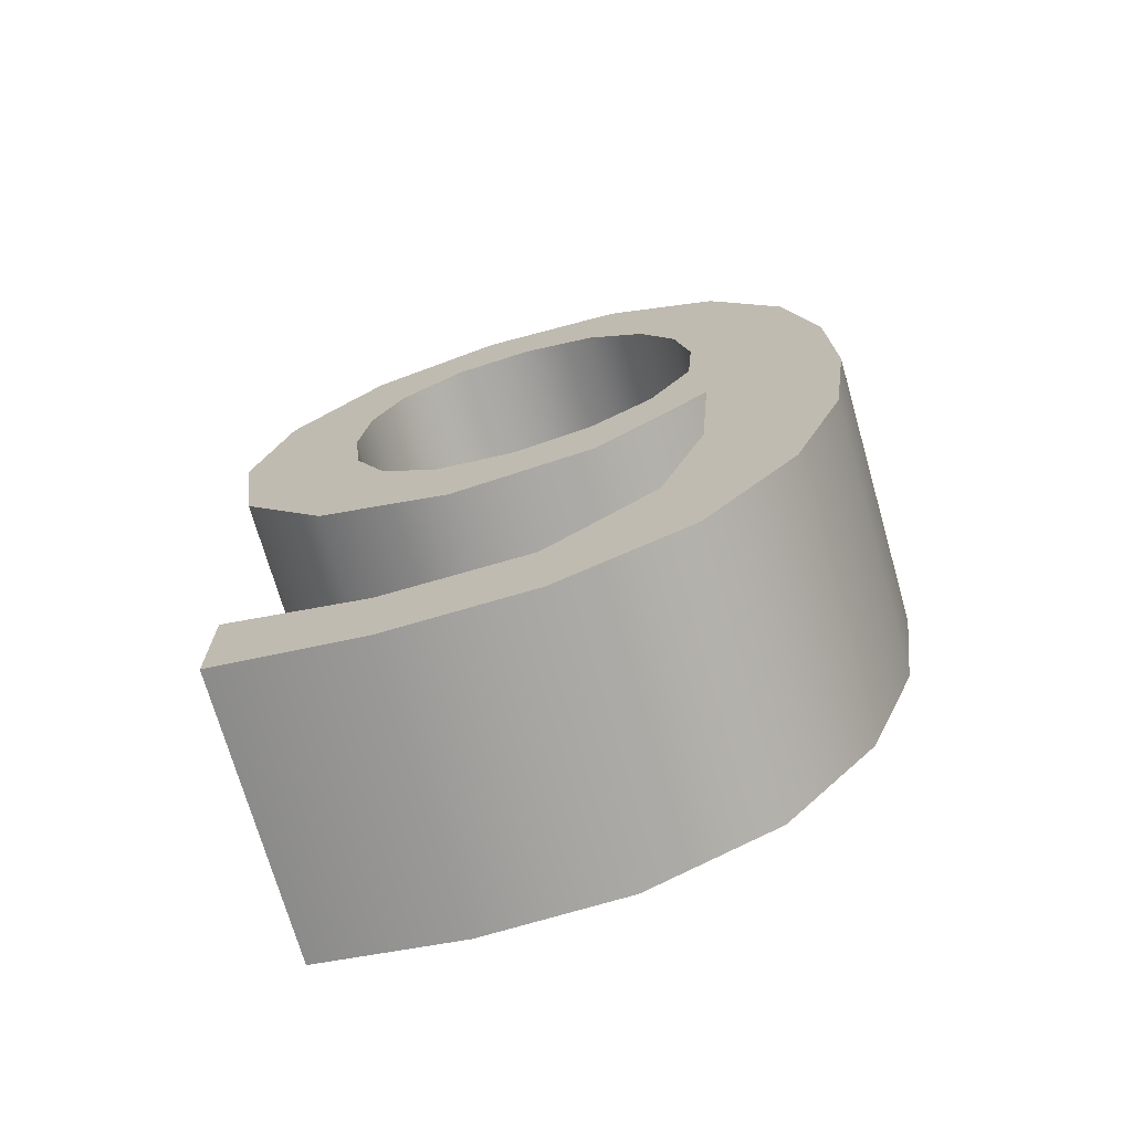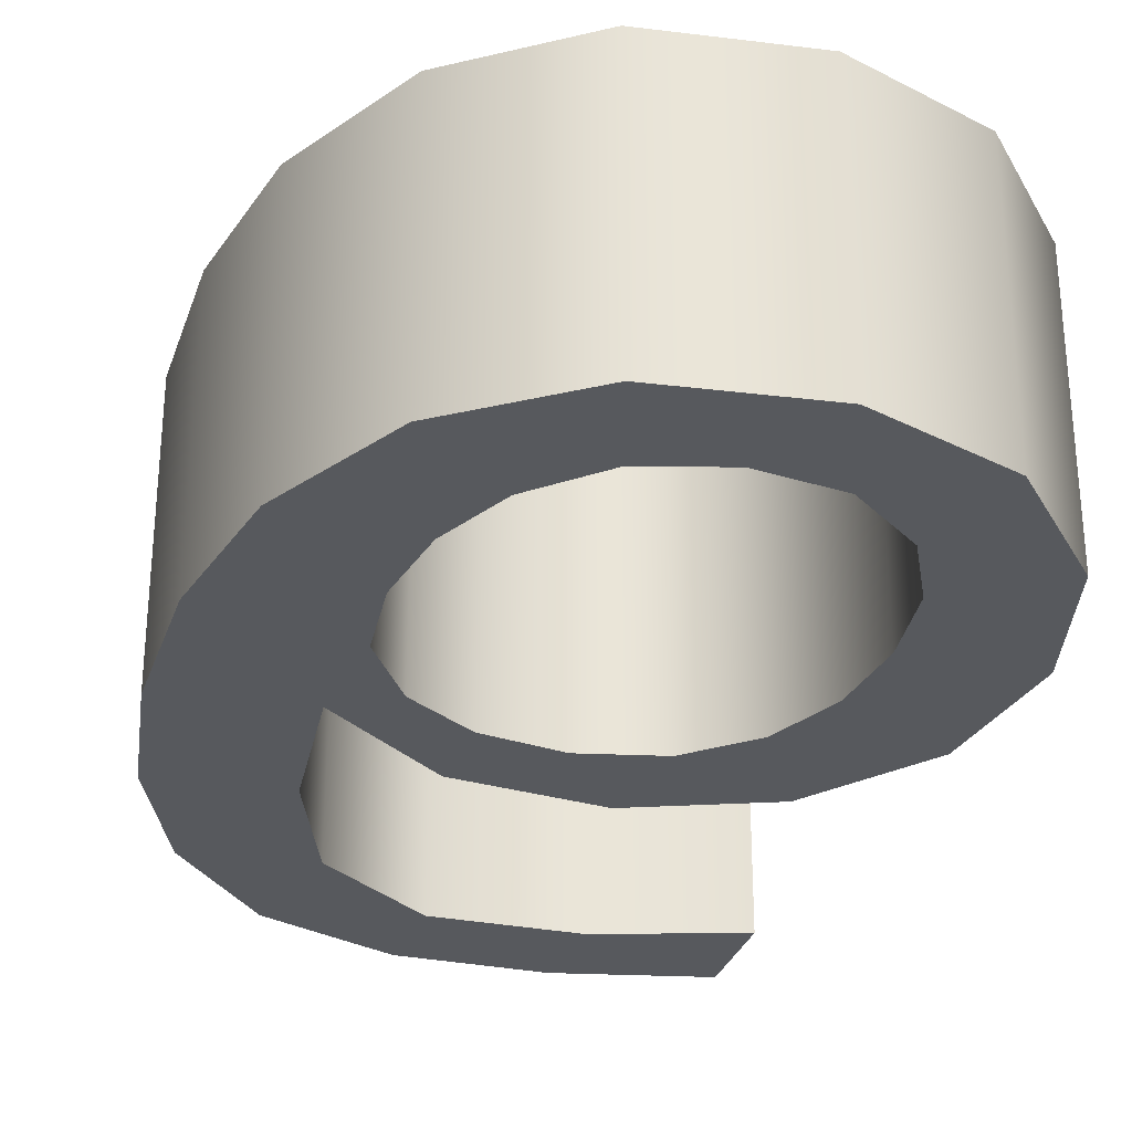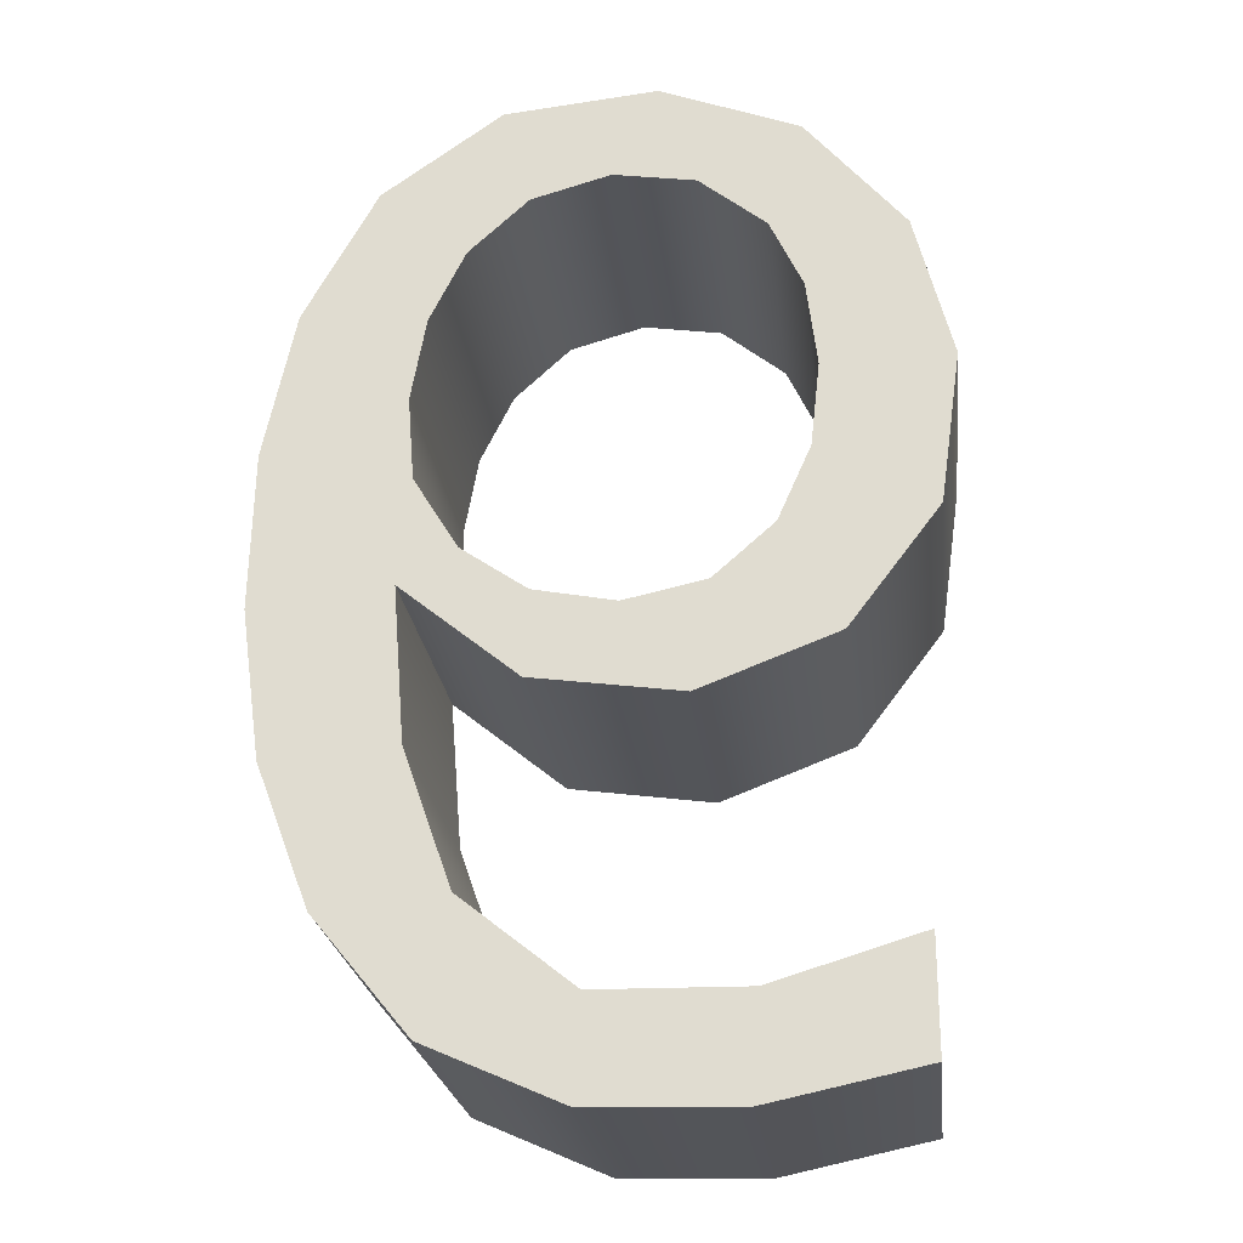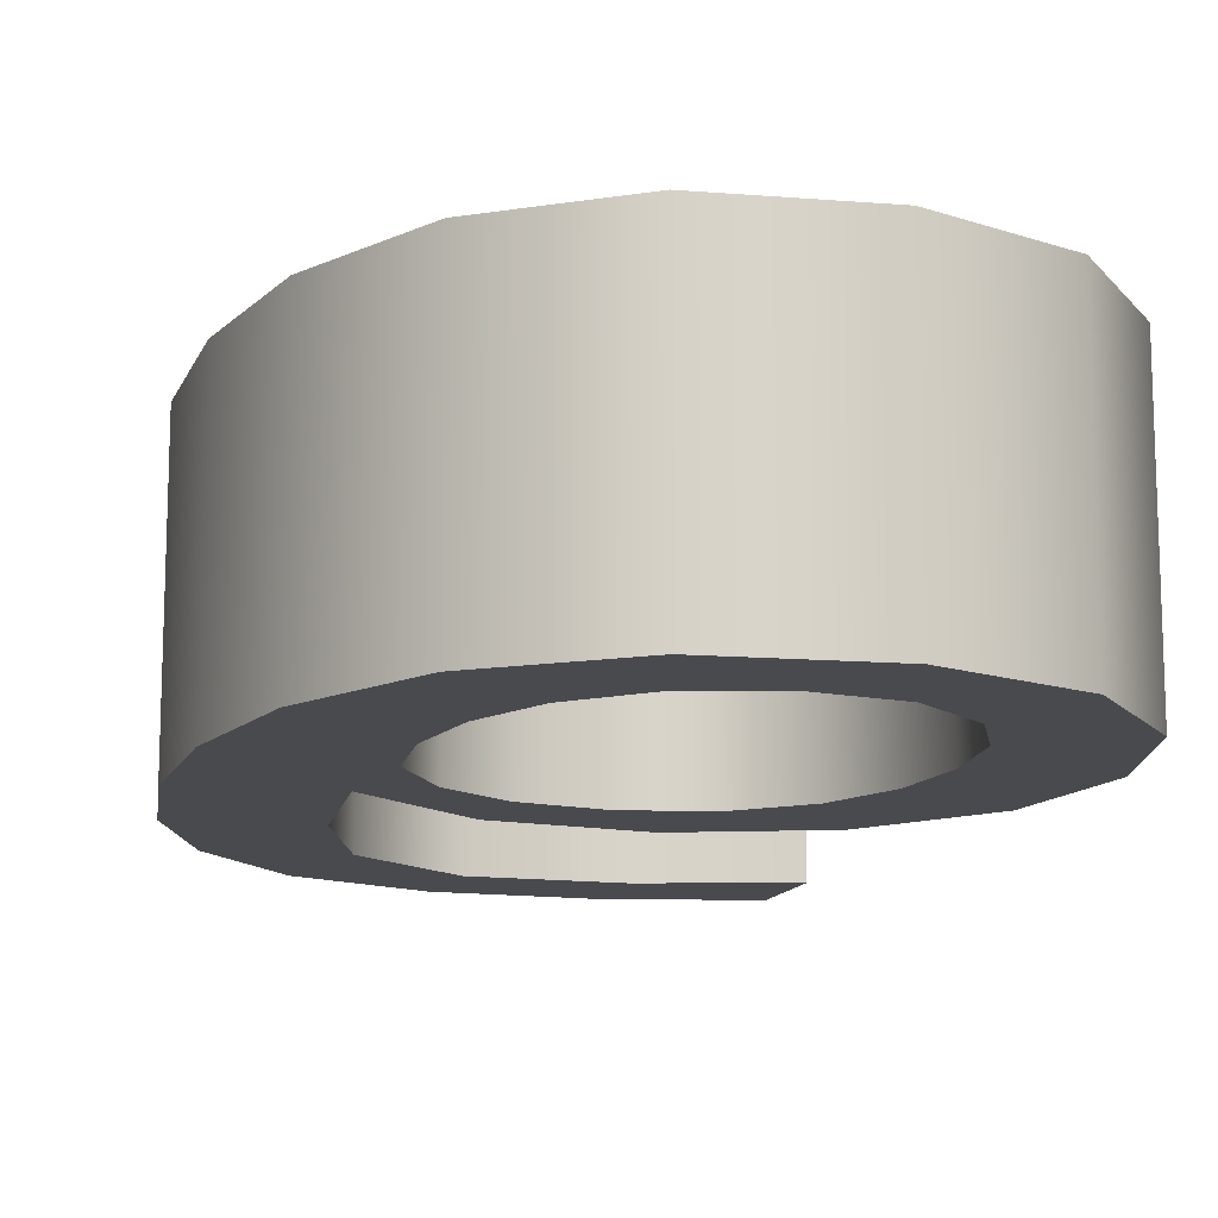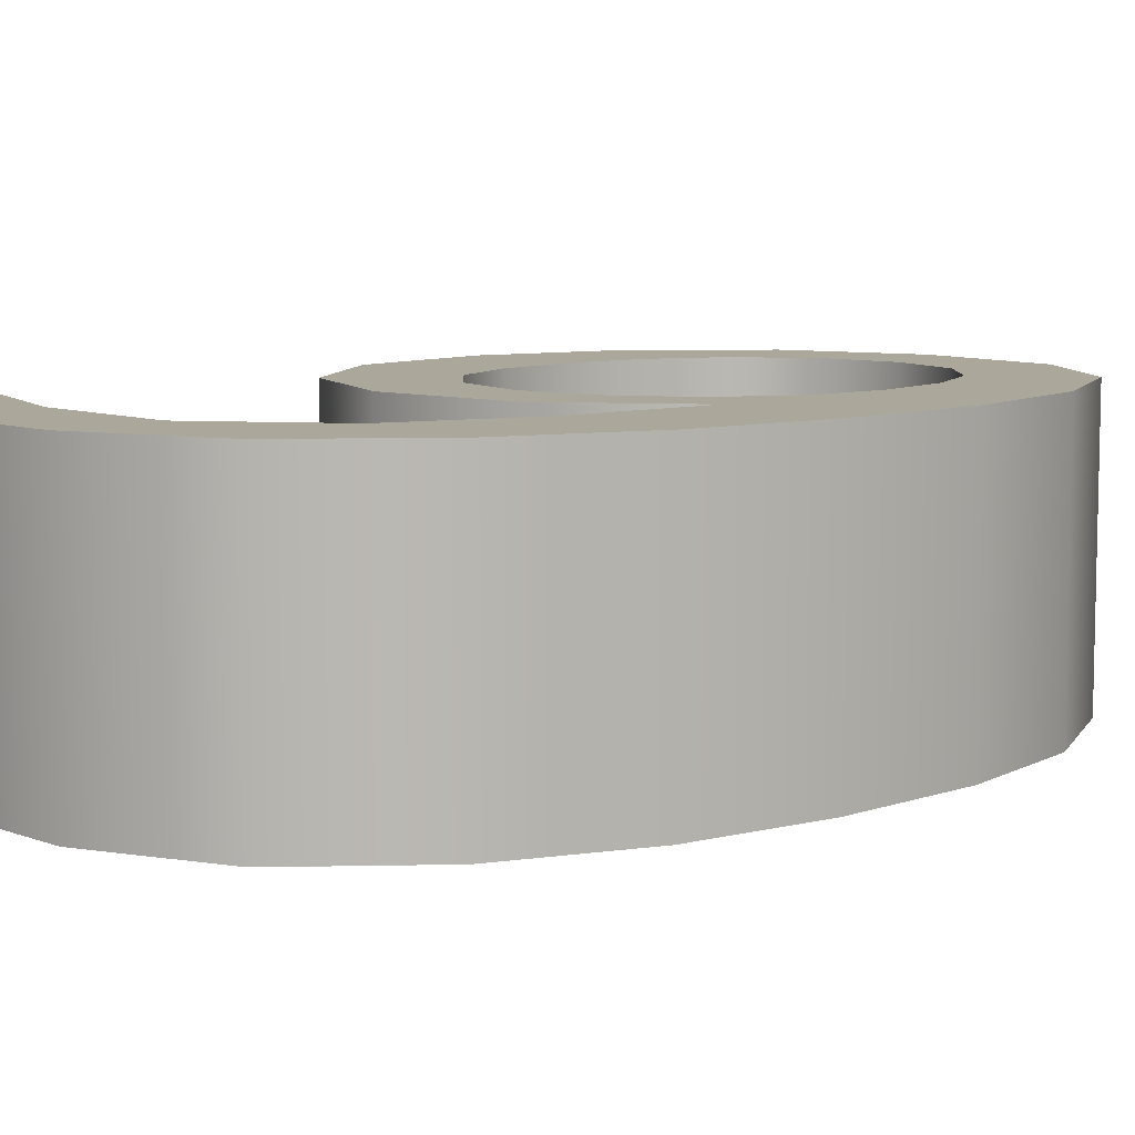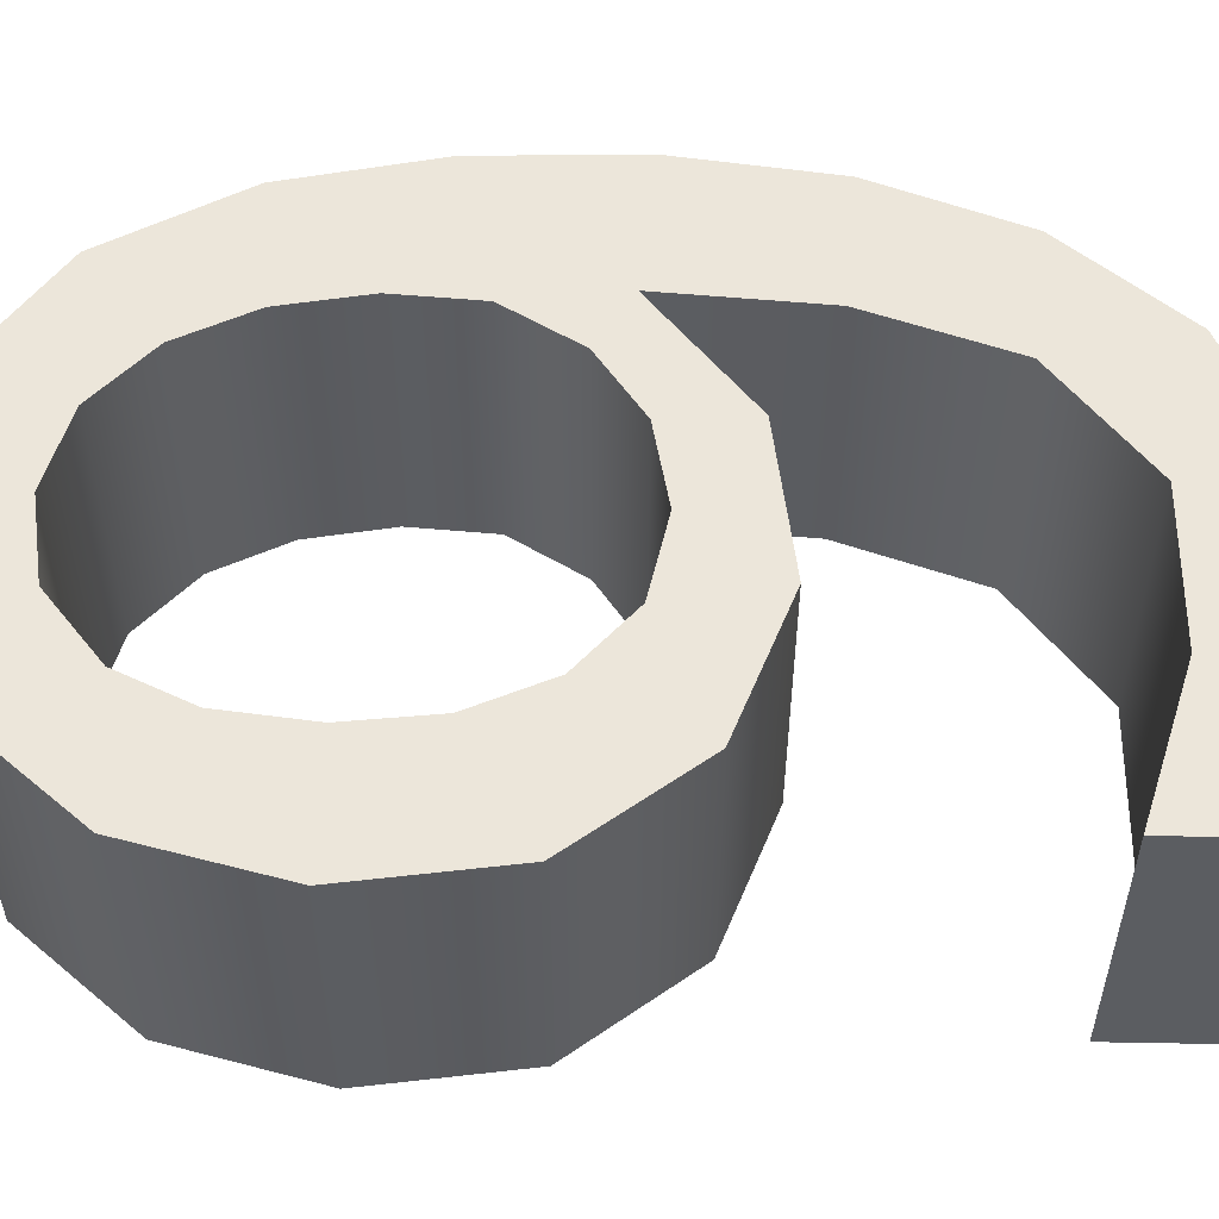
<metadata>
{"format":"obj","ext":"obj","renderer":"f3d","projection":"perspective","resolution":1024,"background":"white","views":[{"elev":-71.9,"azim":-164.0,"up":"+Z"},{"elev":-29.4,"azim":-15.9,"up":"+Y"},{"elev":-24.0,"azim":6.8,"up":"+Z"},{"elev":-13.3,"azim":-15.8,"up":"+Y"},{"elev":8.1,"azim":-132.6,"up":"+Y"},{"elev":54.5,"azim":91.1,"up":"+Y"}]}
</metadata>
<code>
v 1.189 0 2.412
v 1.252 0 1.607
v 1.501 0 0.8934
v 2.085 0 0.4274
v 2.858 0 0.4176
v 3.622 0 0.6486
v 3.622 0 0.06419
v 2.823 0 -0.1044
v 2.049 0 -0.08574
v 1.345 0 0.2247
v 0.8505 0 0.8252
v 0.5736 0 1.557
v 0.47 0 2.324
v 0.4887 0 3.139
v 0.6515 0 3.905
v 1.032 0 4.592
v 1.656 0 5.033
v 2.451 0 5.111
v 3.172 0 4.834
v 3.681 0 4.236
v 3.874 0 3.485
v 3.764 0 2.695
v 3.293 0 2.077
v 2.577 0 1.803
v 1.801 0 1.913
v 3.213 0 3.471
v 3.158 0 3.917
v 2.989 0 4.277
v 2.641 0 4.556
v 2.212 0 4.623
v 1.8 0 4.508
v 1.486 0 4.219
v 1.3 0 3.842
v 1.222 0 3.406
v 1.255 0 2.97
v 1.485 0 2.591
v 1.828 0 2.356
v 2.252 0 2.274
v 2.675 0 2.366
v 2.991 0 2.643
v 3.164 0 3.032
v 1.189 1.5 2.412
v 1.252 1.5 1.607
v 1.501 1.5 0.8934
v 2.085 1.5 0.4274
v 2.858 1.5 0.4176
v 3.622 1.5 0.6486
v 3.622 1.5 0.06419
v 2.823 1.5 -0.1044
v 2.049 1.5 -0.08574
v 1.345 1.5 0.2247
v 0.8505 1.5 0.8252
v 0.5736 1.5 1.557
v 0.47 1.5 2.324
v 0.4887 1.5 3.139
v 0.6515 1.5 3.905
v 1.032 1.5 4.592
v 1.656 1.5 5.033
v 2.451 1.5 5.111
v 3.172 1.5 4.834
v 3.681 1.5 4.236
v 3.874 1.5 3.485
v 3.764 1.5 2.695
v 3.293 1.5 2.077
v 2.577 1.5 1.803
v 1.801 1.5 1.913
v 3.213 1.5 3.471
v 3.158 1.5 3.917
v 2.989 1.5 4.277
v 2.641 1.5 4.556
v 2.212 1.5 4.623
v 1.8 1.5 4.508
v 1.486 1.5 4.219
v 1.3 1.5 3.842
v 1.222 1.5 3.406
v 1.255 1.5 2.97
v 1.485 1.5 2.591
v 1.828 1.5 2.356
v 2.252 1.5 2.274
v 2.675 1.5 2.366
v 2.991 1.5 2.643
v 3.164 1.5 3.032
v 1.189 0 2.412
v 1.189 1.5 2.412
v 1.252 0 1.607
v 1.252 1.5 1.607
v 1.501 0 0.8934
v 1.501 1.5 0.8934
v 2.085 0 0.4274
v 2.085 1.5 0.4274
v 2.858 0 0.4176
v 2.858 1.5 0.4176
v 3.622 0 0.6486
v 3.622 1.5 0.6486
v 1.189 0.75 2.412
v 3.622 0 0.6486
v 3.622 1.5 0.6486
v 3.622 0 0.06419
v 3.622 1.5 0.06419
v 3.622 0 0.06419
v 3.622 1.5 0.06419
v 2.823 0 -0.1044
v 2.823 1.5 -0.1044
v 2.049 0 -0.08574
v 2.049 1.5 -0.08574
v 1.345 0 0.2247
v 1.345 1.5 0.2247
v 0.8505 0 0.8252
v 0.8505 1.5 0.8252
v 0.5736 0 1.557
v 0.5736 1.5 1.557
v 0.47 0 2.324
v 0.47 1.5 2.324
v 0.4887 0 3.139
v 0.4887 1.5 3.139
v 0.6515 0 3.905
v 0.6515 1.5 3.905
v 1.032 0 4.592
v 1.032 1.5 4.592
v 1.656 0 5.033
v 1.656 1.5 5.033
v 2.451 0 5.111
v 2.451 1.5 5.111
v 3.172 0 4.834
v 3.172 1.5 4.834
v 3.681 0 4.236
v 3.681 1.5 4.236
v 3.874 0 3.485
v 3.874 1.5 3.485
v 3.764 0 2.695
v 3.764 1.5 2.695
v 3.293 0 2.077
v 3.293 1.5 2.077
v 2.577 0 1.803
v 2.577 1.5 1.803
v 1.801 0 1.913
v 1.801 1.5 1.913
v 1.189 0 2.412
v 1.189 1.5 2.412
v 1.189 0.75 2.412
v 3.213 0 3.471
v 3.213 1.5 3.471
v 3.164 0 3.032
v 3.164 1.5 3.032
v 2.991 0 2.643
v 2.991 1.5 2.643
v 2.675 0 2.366
v 2.675 1.5 2.366
v 2.252 0 2.274
v 2.252 1.5 2.274
v 1.828 0 2.356
v 1.828 1.5 2.356
v 1.485 0 2.591
v 1.485 1.5 2.591
v 1.255 0 2.97
v 1.255 1.5 2.97
v 1.222 0 3.406
v 1.222 1.5 3.406
v 1.3 0 3.842
v 1.3 1.5 3.842
v 1.486 0 4.219
v 1.486 1.5 4.219
v 1.8 0 4.508
v 1.8 1.5 4.508
v 2.212 0 4.623
v 2.212 1.5 4.623
v 2.641 0 4.556
v 2.641 1.5 4.556
v 2.989 0 4.277
v 2.989 1.5 4.277
v 3.158 0 3.917
v 3.158 1.5 3.917
v 3.213 0 3.471
v 3.213 1.5 3.471
f 33 15 34
f 35 34 14
f 15 14 34
f 35 14 1
f 33 16 15
f 32 31 17
f 30 17 31
f 32 16 33
f 17 16 32
f 36 35 1
f 12 1 13
f 14 13 1
f 11 2 12
f 1 12 2
f 3 2 11
f 36 1 25
f 4 10 9
f 3 11 10
f 10 4 3
f 37 25 38
f 25 37 36
f 29 18 30
f 17 30 18
f 29 28 19
f 19 28 27
f 19 18 29
f 27 26 20
f 26 41 22
f 20 26 21
f 21 26 22
f 20 19 27
f 24 39 38
f 5 4 8
f 9 8 4
f 23 39 24
f 24 38 25
f 40 23 41
f 22 41 23
f 7 6 5
f 8 7 5
f 40 39 23
f 74 75 56
f 76 55 75
f 56 75 55
f 76 42 55
f 74 56 57
f 73 58 72
f 71 72 58
f 73 74 57
f 58 73 57
f 77 42 76
f 53 54 42
f 55 42 54
f 52 53 43
f 42 43 53
f 44 52 43
f 77 66 42
f 45 50 51
f 44 51 52
f 51 44 45
f 78 79 66
f 66 77 78
f 70 71 59
f 58 59 71
f 70 60 69
f 60 68 69
f 60 70 59
f 68 61 67
f 67 63 82
f 61 62 67
f 62 63 67
f 61 68 60
f 65 79 80
f 46 49 45
f 50 45 49
f 64 65 80
f 65 66 79
f 81 82 64
f 63 64 82
f 48 46 47
f 49 46 48
f 81 64 80
f 95 83 85
f 86 85 87 88
f 84 95 86
f 85 86 95
f 91 92 90 89
f 93 94 92 91
f 89 90 88 87
f 97 96 98 99
f 102 103 101 100
f 106 107 105 104
f 108 109 107 106
f 104 105 103 102
f 112 113 111 110
f 116 117 115 114
f 118 119 117 116
f 114 115 113 112
f 110 111 109 108
f 119 118 120 121
f 122 123 121 120
f 126 127 125 124
f 128 129 127 126
f 124 125 123 122
f 132 133 131 130
f 136 137 135 134
f 140 136 138
f 134 135 133 132
f 130 131 129 128
f 140 139 137
f 136 140 137
f 143 141 142 144
f 147 145 146 148
f 145 143 144 146
f 151 149 150 152
f 155 153 154 156
f 153 151 152 154
f 149 147 148 150
f 157 155 156 158
f 161 159 160 162
f 165 163 164 166
f 163 161 162 164
f 169 167 168 170
f 173 171 172 174
f 171 169 170 172
f 167 165 166 168
f 159 157 158 160

</code>
